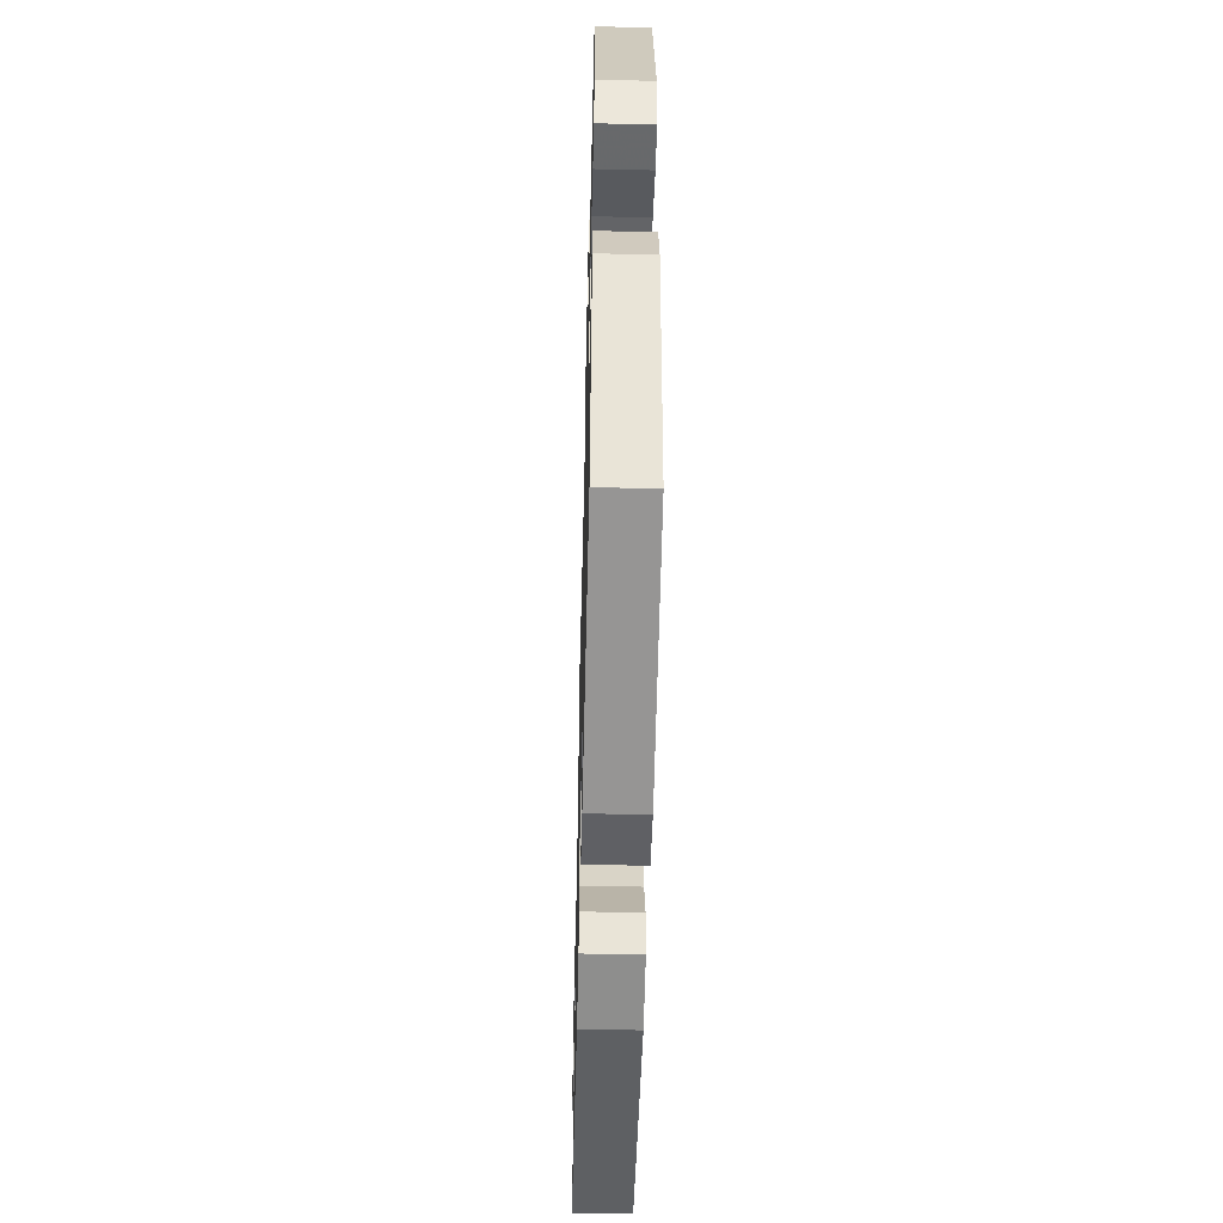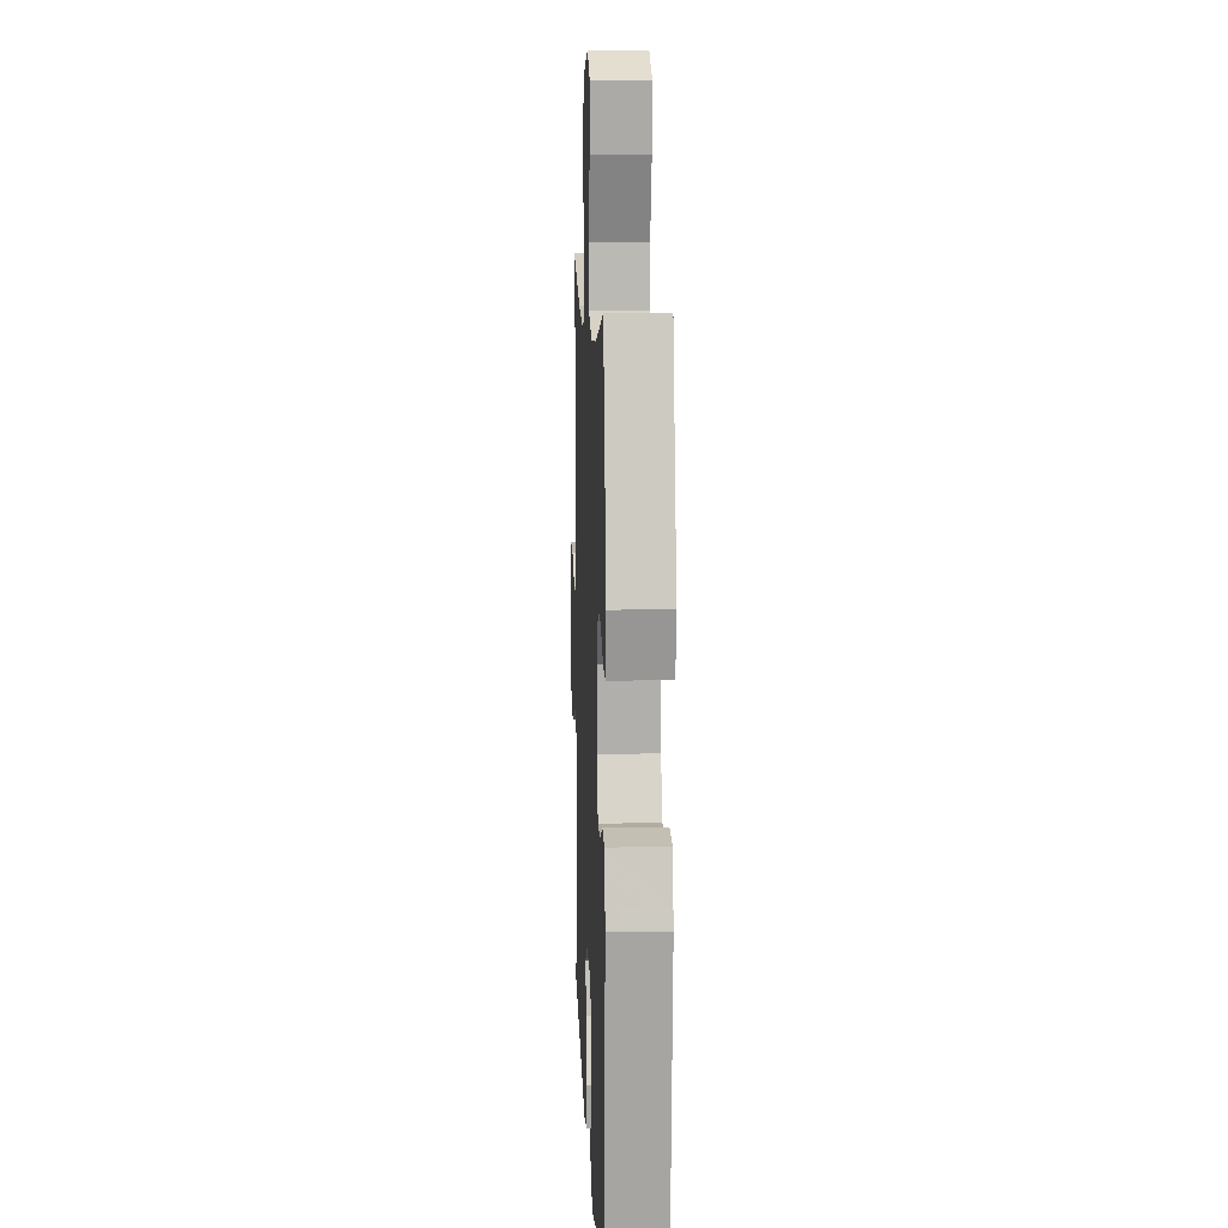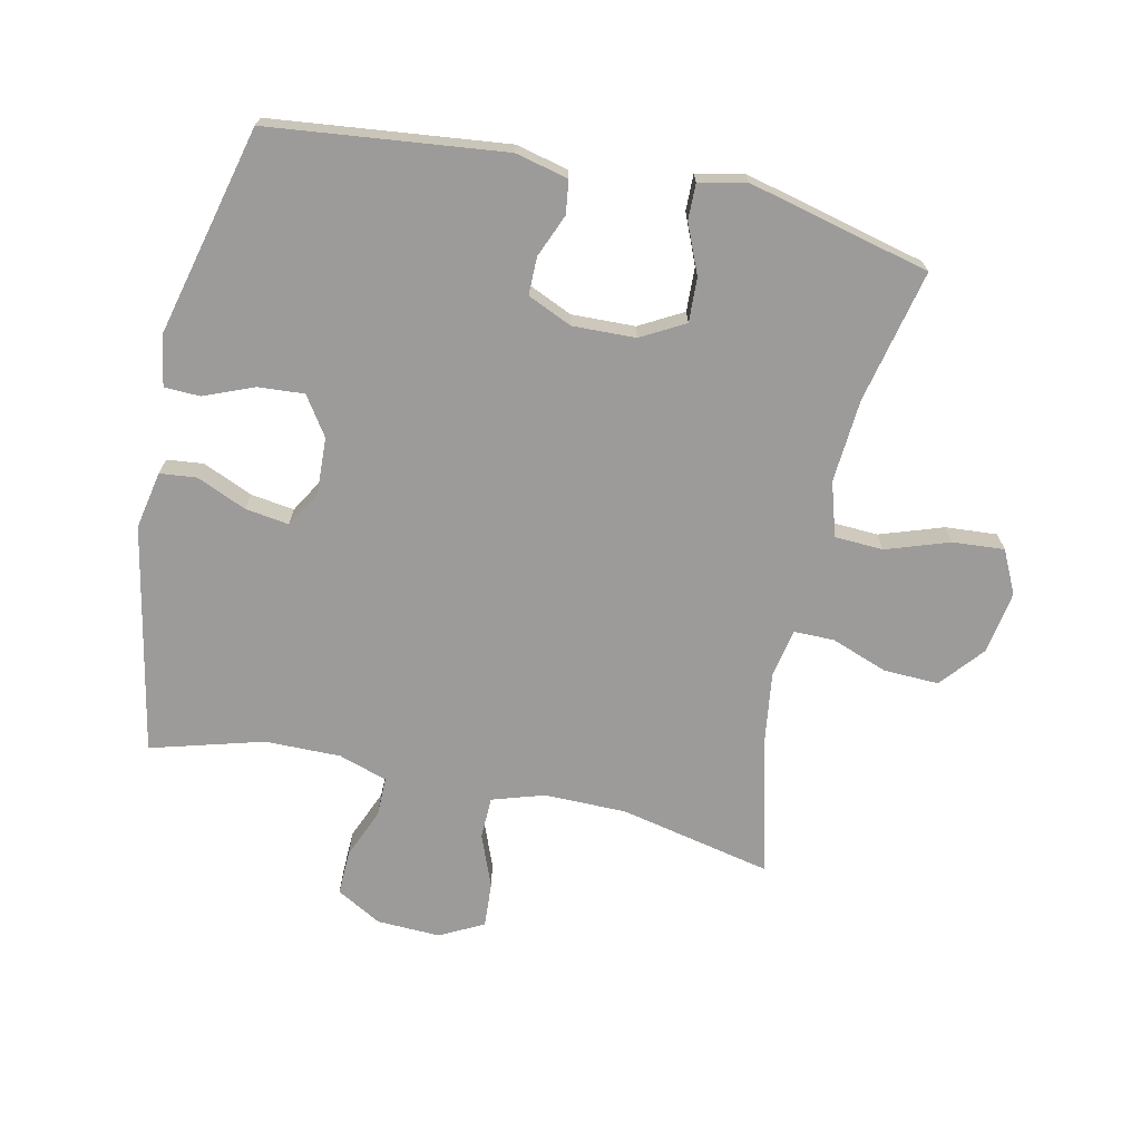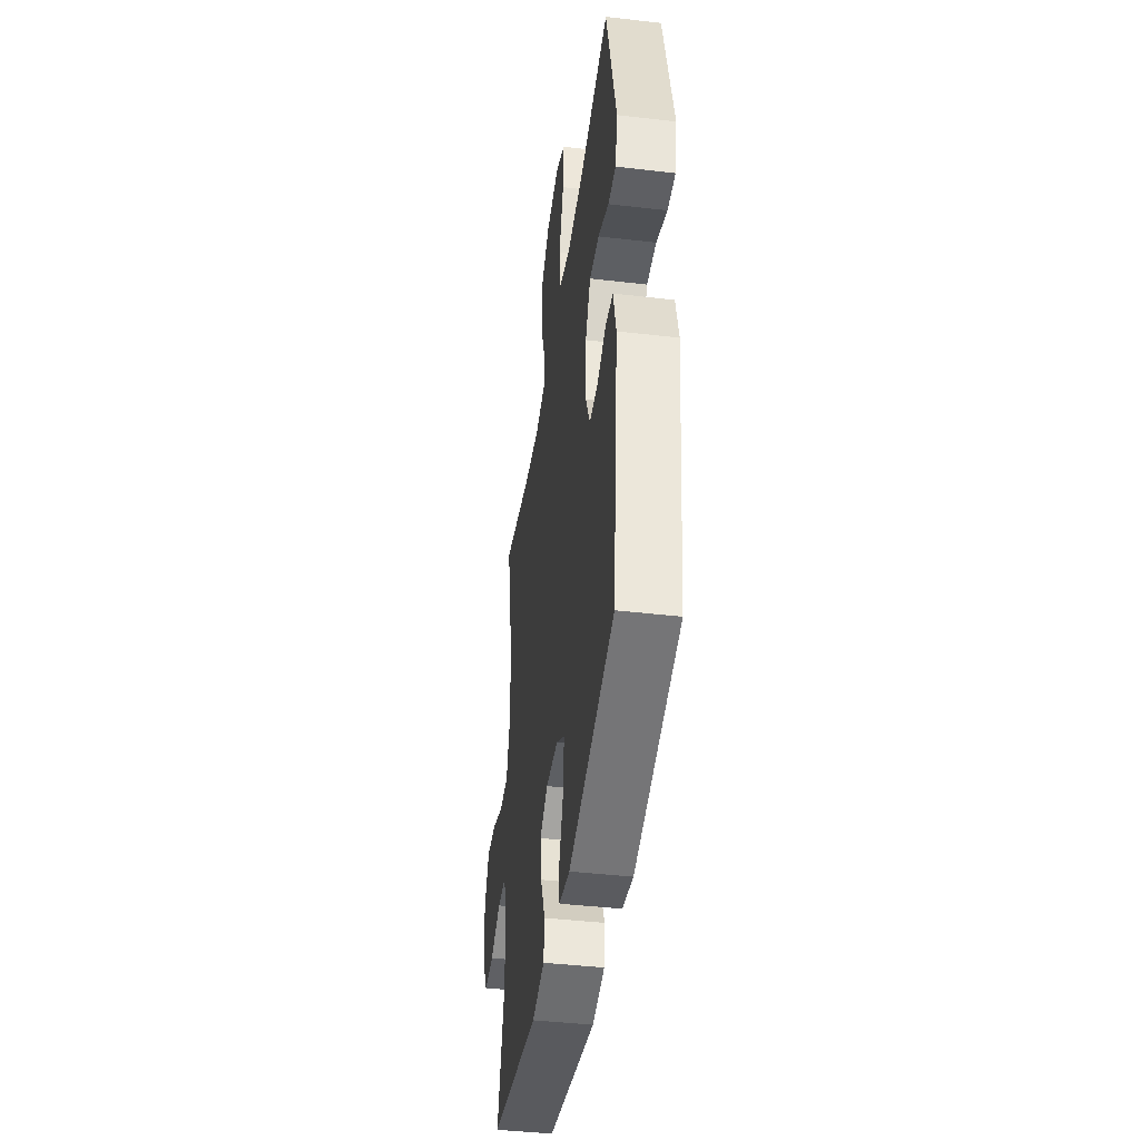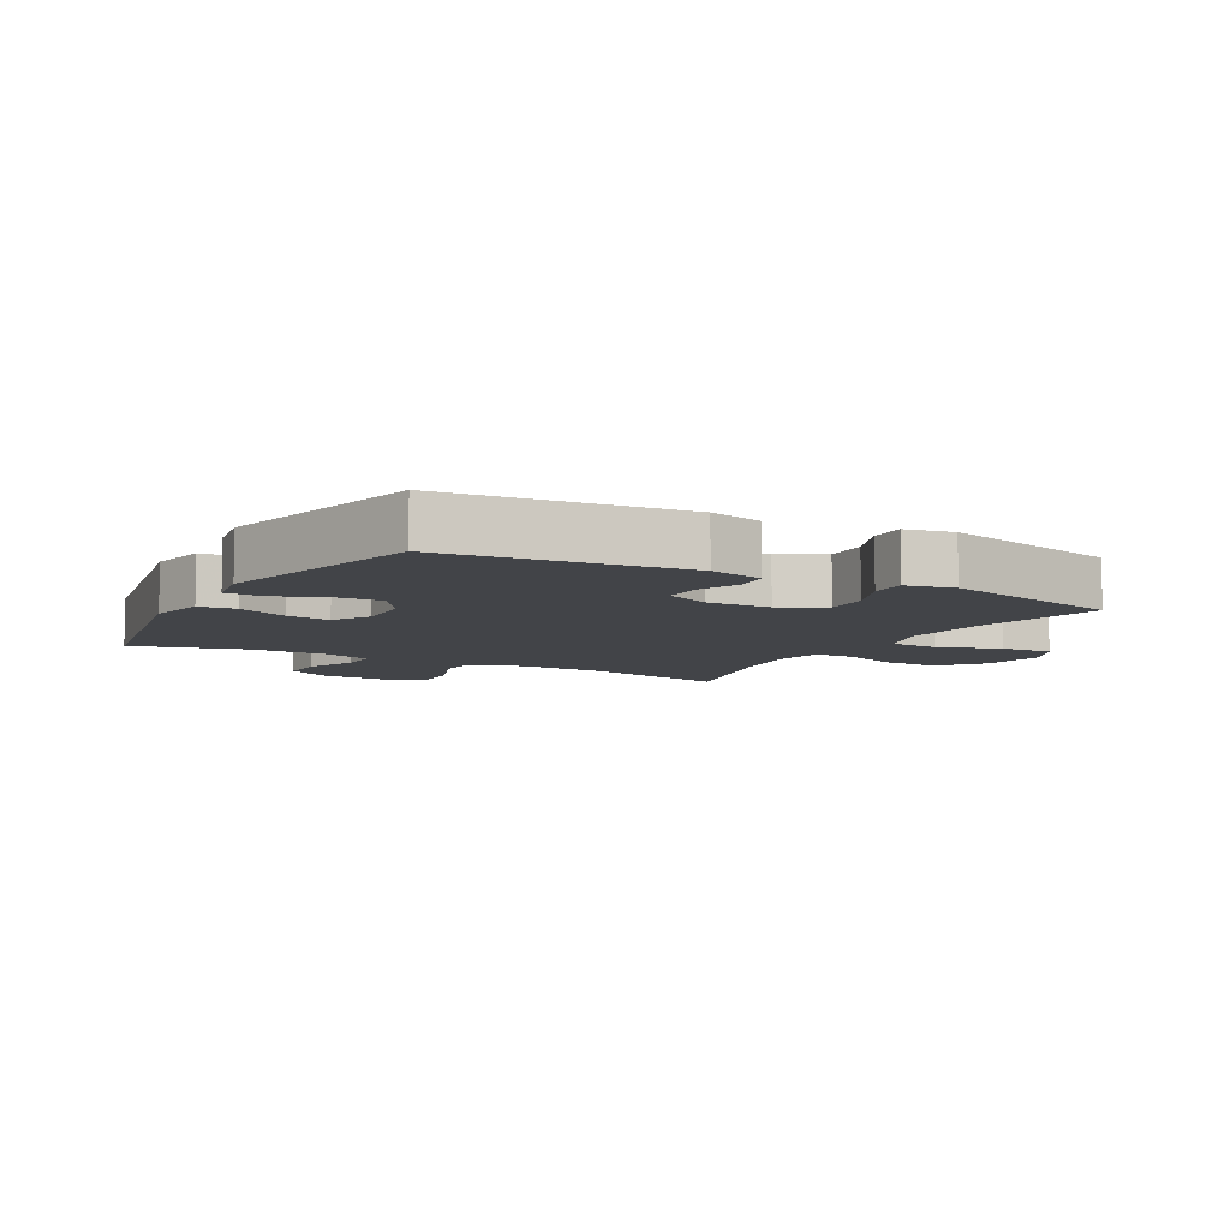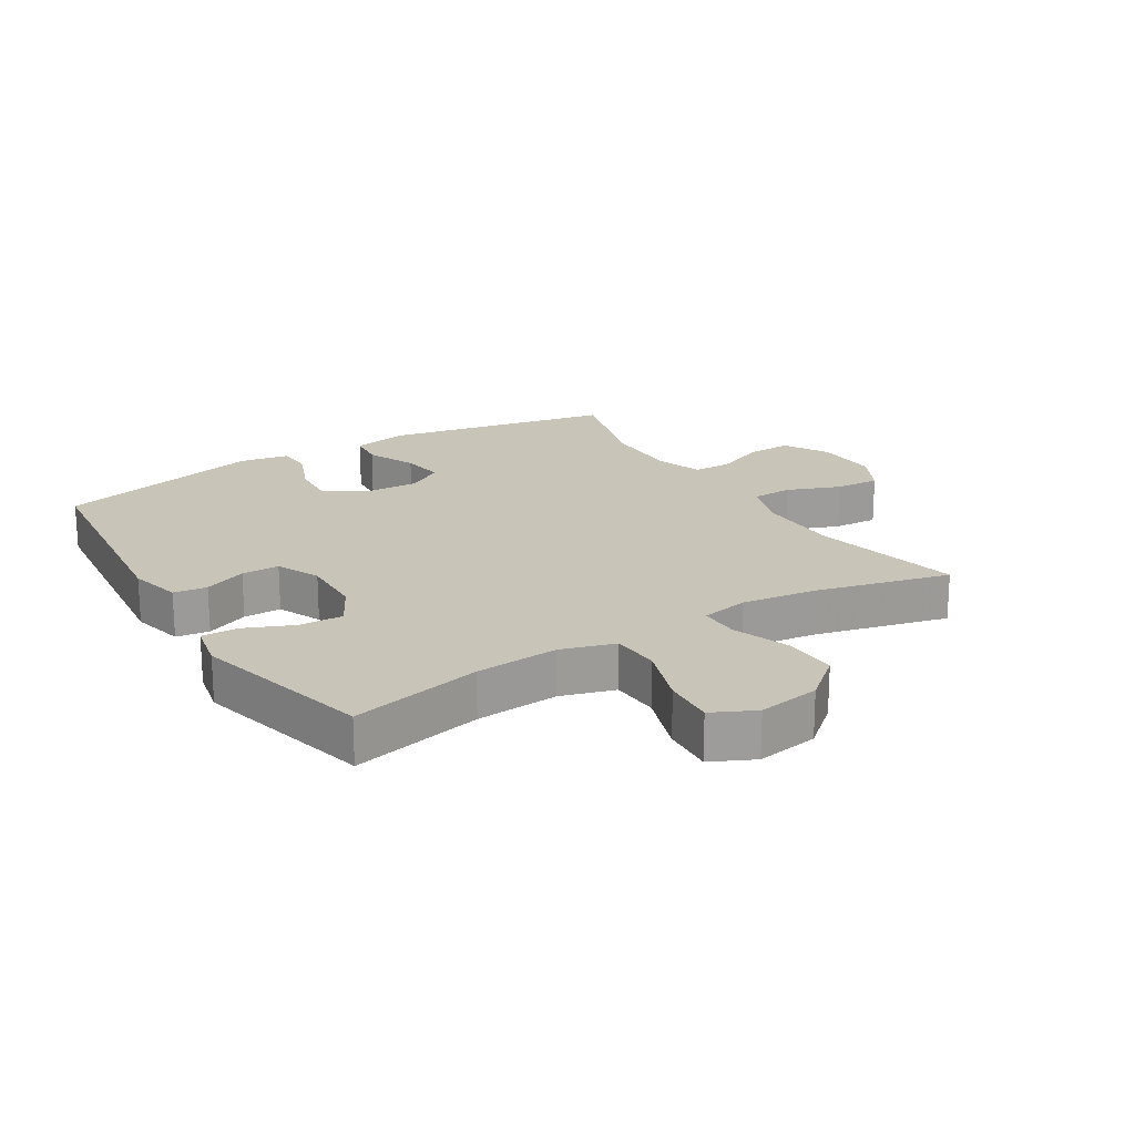
<metadata>
{"format":"obj","ext":"obj","renderer":"f3d","projection":"perspective","resolution":1024,"background":"white","views":[{"elev":-53.6,"azim":-91.4,"up":"+Z"},{"elev":10.3,"azim":-92.4,"up":"+Z"},{"elev":-69.9,"azim":-102.3,"up":"+Y"},{"elev":-42.7,"azim":-97.9,"up":"+Z"},{"elev":-7.7,"azim":-119.2,"up":"+Y"},{"elev":20.1,"azim":-31.8,"up":"+Y"}]}
</metadata>
<code>
v -0.5 0.07 -0.5
v -0.541 0.07 -0.128
v -0.521 0.07 -0.044
v -0.468 0.07 -0.037
v -0.4 0.07 -0.065
v -0.34 0.07 -0.065
v -0.309 0.07 0.005
v -0.312 0.07 0.105
v -0.35 0.07 0.174
v -0.42 0.07 0.171
v -0.498 0.07 0.138
v -0.555 0.07 0.137
v -0.571 0.07 0.212
v -0.5 0.07 0.5
v -0.29 0.07 0.453
v -0.158 0.07 0.443
v -0.072 0.07 0.469
v -0.068 0.07 0.546
v -0.102 0.07 0.646
v -0.108 0.07 0.728
v -0.04 0.07 0.761
v 0.059 0.07 0.745
v 0.128 0.07 0.687
v 0.125 0.07 0.6
v 0.092 0.07 0.51
v 0.092 0.07 0.446
v 0.168 0.07 0.431
v 0.287 0.07 0.447
v 0.5 0.07 0.5
v 0.448 0.07 0.259
v 0.447 0.07 0.129
v 0.473 0.07 0.046
v 0.539 0.07 0.044
v 0.623 0.07 0.077
v 0.694 0.07 0.081
v 0.73 0.07 0.012
v 0.726 0.07 -0.089
v 0.686 0.07 -0.16
v 0.615 0.07 -0.158
v 0.536 0.07 -0.125
v 0.474 0.07 -0.125
v 0.449 0.07 -0.202
v 0.45 0.07 -0.322
v 0.5 0.07 -0.5
v 0.138 0.07 -0.572
v 0.047 0.07 -0.554
v 0.041 0.07 -0.496
v 0.075 0.07 -0.417
v 0.085 0.07 -0.348
v 0.027 0.07 -0.314
v -0.062 0.07 -0.318
v -0.123 0.07 -0.359
v -0.118 0.07 -0.432
v -0.086 0.07 -0.511
v -0.088 0.07 -0.568
v -0.167 0.07 -0.582
v -0.5 0 -0.5
v -0.541 0 -0.128
v -0.521 0 -0.044
v -0.468 0 -0.037
v -0.4 0 -0.065
v -0.34 0 -0.065
v -0.309 0 0.005
v -0.312 0 0.105
v -0.35 0 0.174
v -0.42 0 0.171
v -0.498 0 0.138
v -0.555 0 0.137
v -0.571 0 0.212
v -0.5 0 0.5
v -0.29 0 0.453
v -0.158 0 0.443
v -0.072 0 0.469
v -0.068 0 0.546
v -0.102 0 0.646
v -0.108 0 0.728
v -0.04 0 0.761
v 0.059 0 0.745
v 0.128 0 0.687
v 0.125 0 0.6
v 0.092 0 0.51
v 0.092 0 0.446
v 0.168 0 0.431
v 0.287 0 0.447
v 0.5 0 0.5
v 0.448 0 0.259
v 0.447 0 0.129
v 0.473 0 0.046
v 0.539 0 0.044
v 0.623 0 0.077
v 0.694 0 0.081
v 0.73 0 0.012
v 0.726 0 -0.089
v 0.686 0 -0.16
v 0.615 0 -0.158
v 0.536 0 -0.125
v 0.474 0 -0.125
v 0.449 0 -0.202
v 0.45 0 -0.322
v 0.5 0 -0.5
v 0.138 0 -0.572
v 0.047 0 -0.554
v 0.041 0 -0.496
v 0.075 0 -0.417
v 0.085 0 -0.348
v 0.027 0 -0.314
v -0.062 0 -0.318
v -0.123 0 -0.359
v -0.118 0 -0.432
v -0.086 0 -0.511
v -0.088 0 -0.568
v -0.167 0 -0.582
f 3 4 5
f 2 3 5
f 1 2 5
f 56 1 5
f 55 56 5
f 54 55 5
f 53 54 5
f 52 53 5 6
f 51 52 6 7
f 50 51 7 8
f 49 50 8 9
f 46 47 48
f 45 46 48
f 44 45 48
f 43 44 48
f 42 43 48 49
f 41 42 49 9
f 38 39 40
f 37 38 40
f 36 37 40
f 35 36 40
f 34 35 40
f 33 34 40
f 32 33 40 41
f 31 32 41 9
f 28 29 30
f 30 31 9
f 28 30 9
f 27 28 9
f 23 24 25
f 22 23 25
f 21 22 25
f 20 21 25
f 19 20 25
f 18 19 25
f 17 18 25 26
f 27 9 10
f 26 27 10
f 17 26 10
f 16 17 10
f 13 14 15
f 13 15 16
f 12 13 16
f 11 12 16
f 10 11 16
f 61 60 59
f 61 59 58
f 61 58 57
f 61 57 112
f 61 112 111
f 61 111 110
f 61 110 109
f 62 61 109 108
f 63 62 108 107
f 64 63 107 106
f 65 64 106 105
f 104 103 102
f 104 102 101
f 104 101 100
f 104 100 99
f 105 104 99 98
f 65 105 98 97
f 96 95 94
f 96 94 93
f 96 93 92
f 96 92 91
f 96 91 90
f 96 90 89
f 97 96 89 88
f 65 97 88 87
f 86 85 84
f 65 87 86
f 65 86 84
f 65 84 83
f 81 80 79
f 81 79 78
f 81 78 77
f 81 77 76
f 81 76 75
f 81 75 74
f 82 81 74 73
f 66 65 83
f 66 83 82
f 66 82 73
f 66 73 72
f 71 70 69
f 72 71 69
f 72 69 68
f 72 68 67
f 72 67 66
f 1 57 58 2
f 2 58 59 3
f 3 59 60 4
f 4 60 61 5
f 5 61 62 6
f 6 62 63 7
f 7 63 64 8
f 8 64 65 9
f 9 65 66 10
f 10 66 67 11
f 11 67 68 12
f 12 68 69 13
f 13 69 70 14
f 14 70 71 15
f 15 71 72 16
f 16 72 73 17
f 17 73 74 18
f 18 74 75 19
f 19 75 76 20
f 20 76 77 21
f 21 77 78 22
f 22 78 79 23
f 23 79 80 24
f 24 80 81 25
f 25 81 82 26
f 26 82 83 27
f 27 83 84 28
f 28 84 85 29
f 29 85 86 30
f 30 86 87 31
f 31 87 88 32
f 32 88 89 33
f 33 89 90 34
f 34 90 91 35
f 35 91 92 36
f 36 92 93 37
f 37 93 94 38
f 38 94 95 39
f 39 95 96 40
f 40 96 97 41
f 41 97 98 42
f 42 98 99 43
f 43 99 100 44
f 44 100 101 45
f 45 101 102 46
f 46 102 103 47
f 47 103 104 48
f 48 104 105 49
f 49 105 106 50
f 50 106 107 51
f 51 107 108 52
f 52 108 109 53
f 53 109 110 54
f 54 110 111 55
f 55 111 112 56
f 56 112 57 1

</code>
